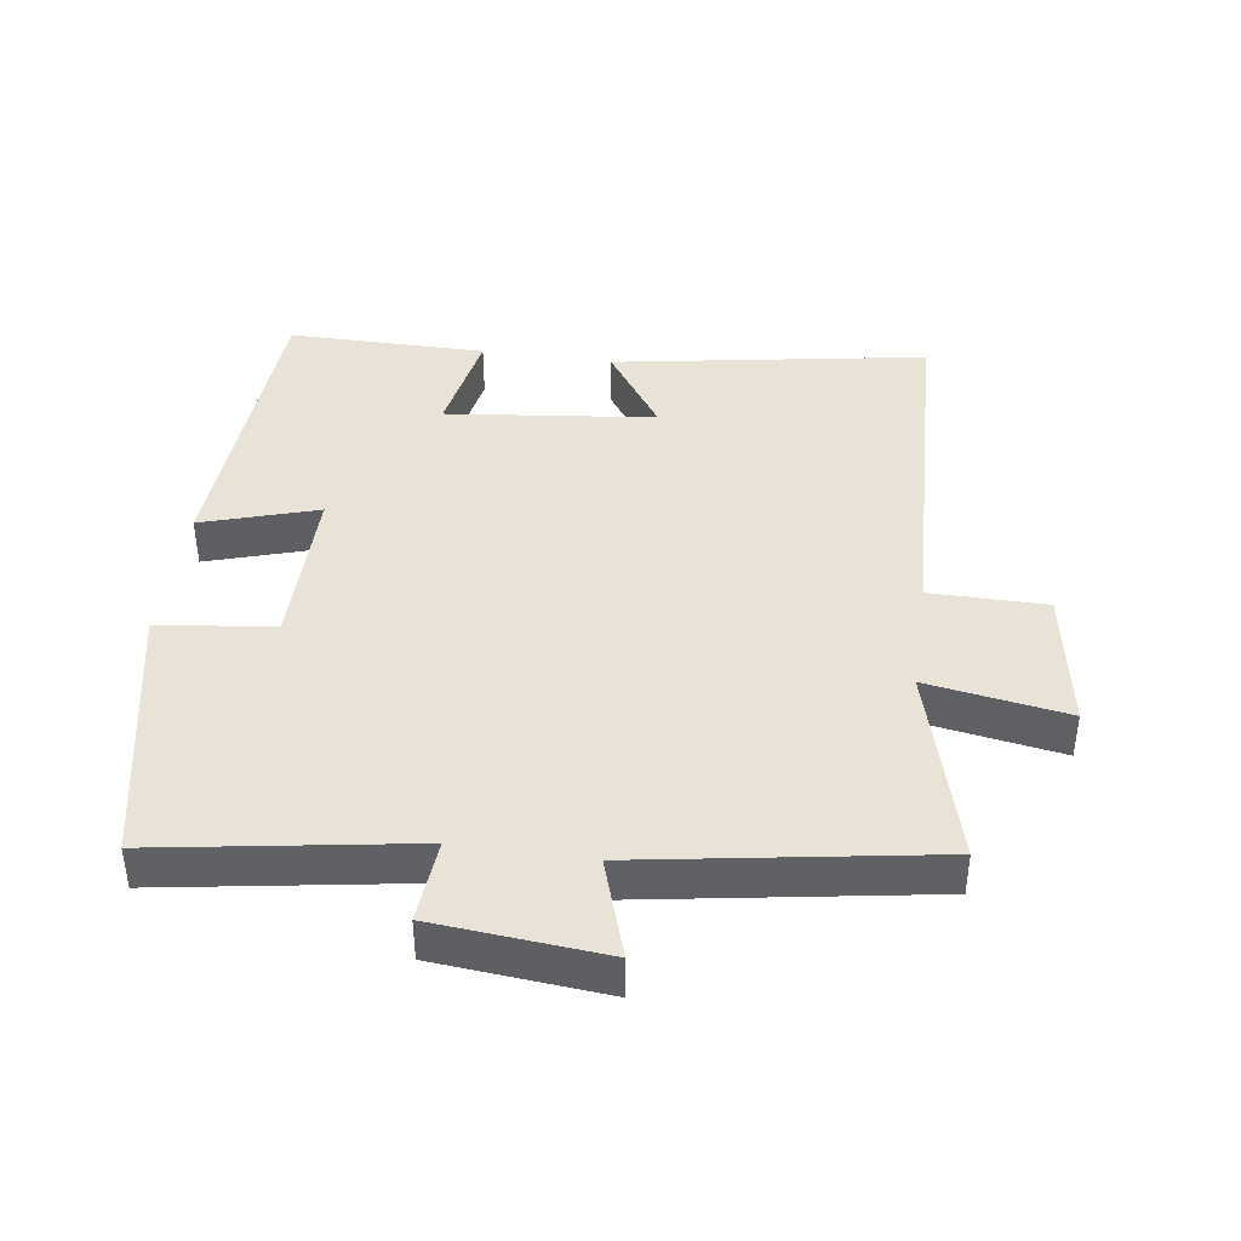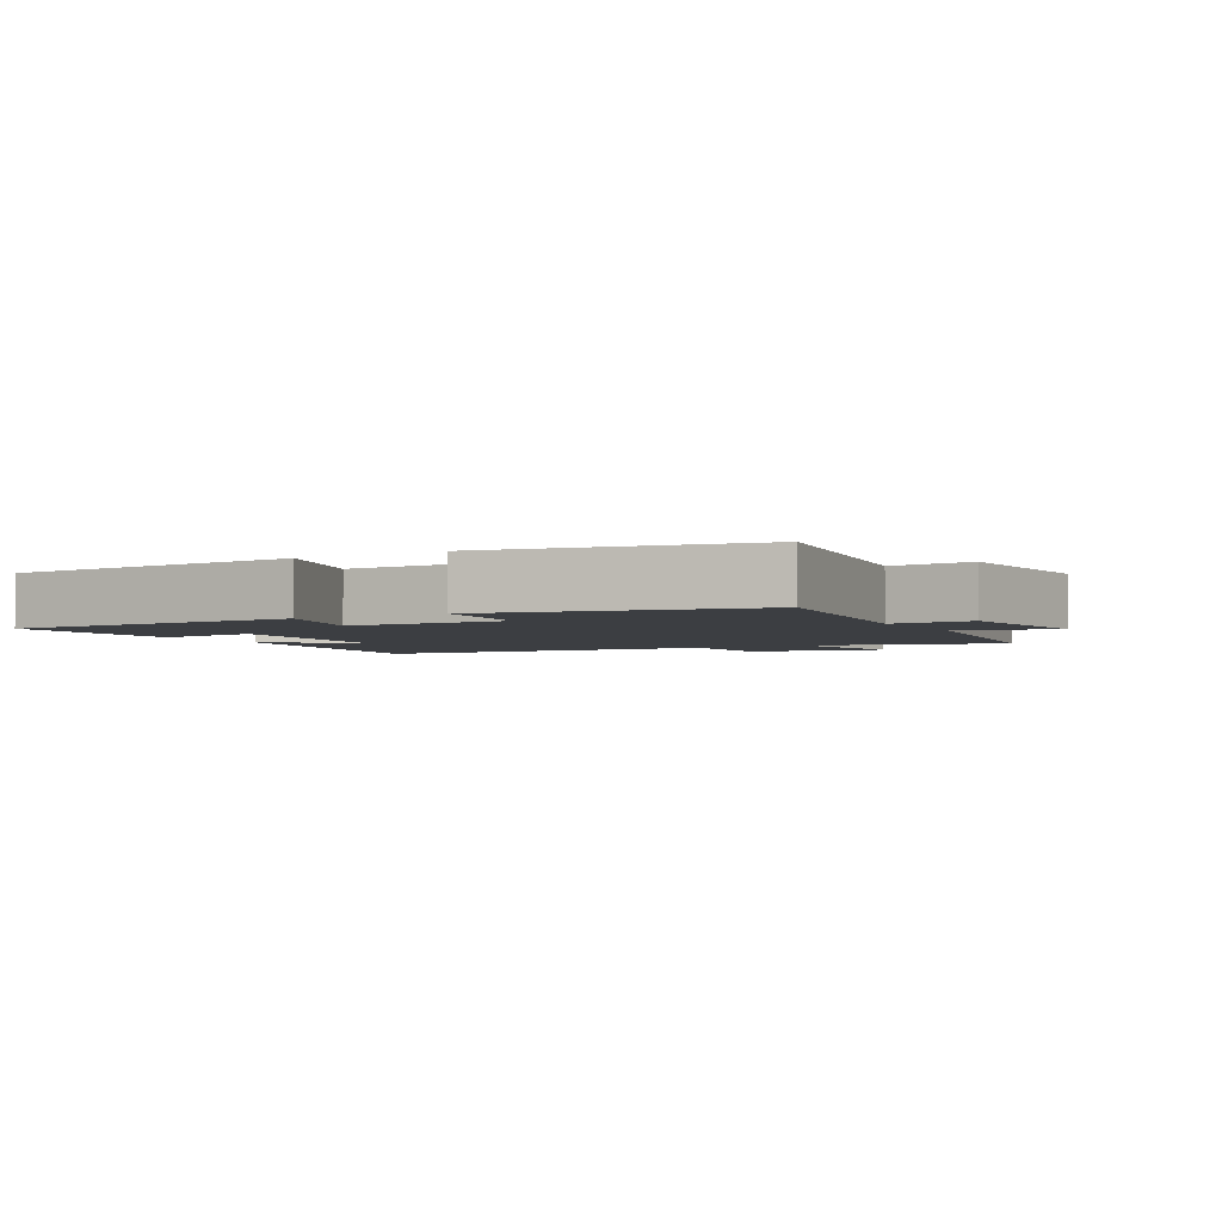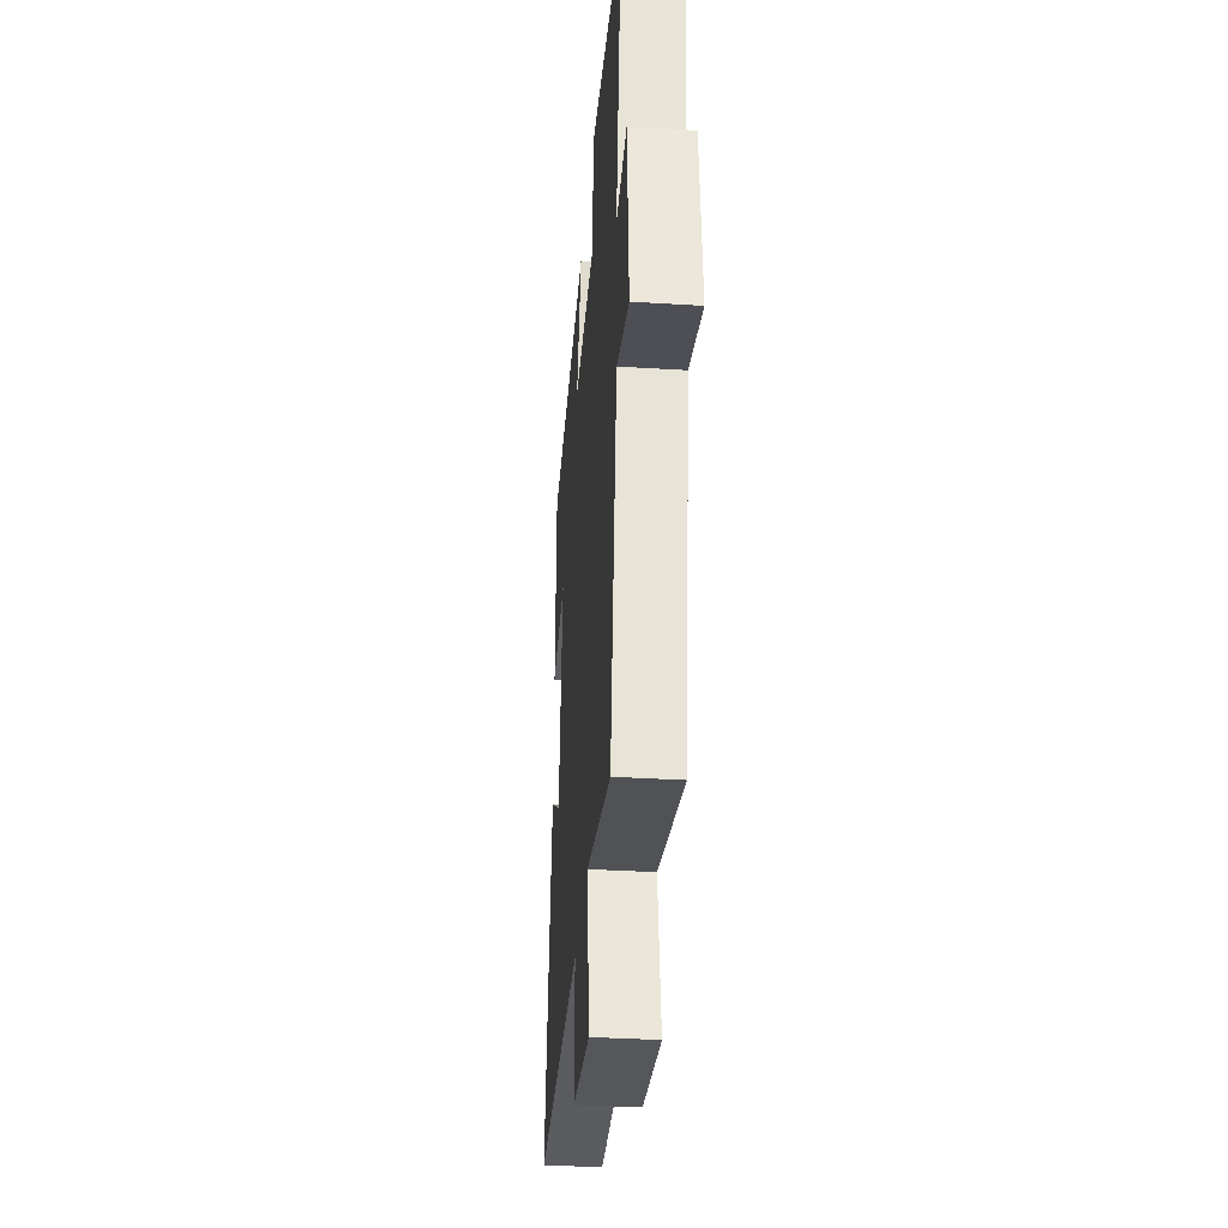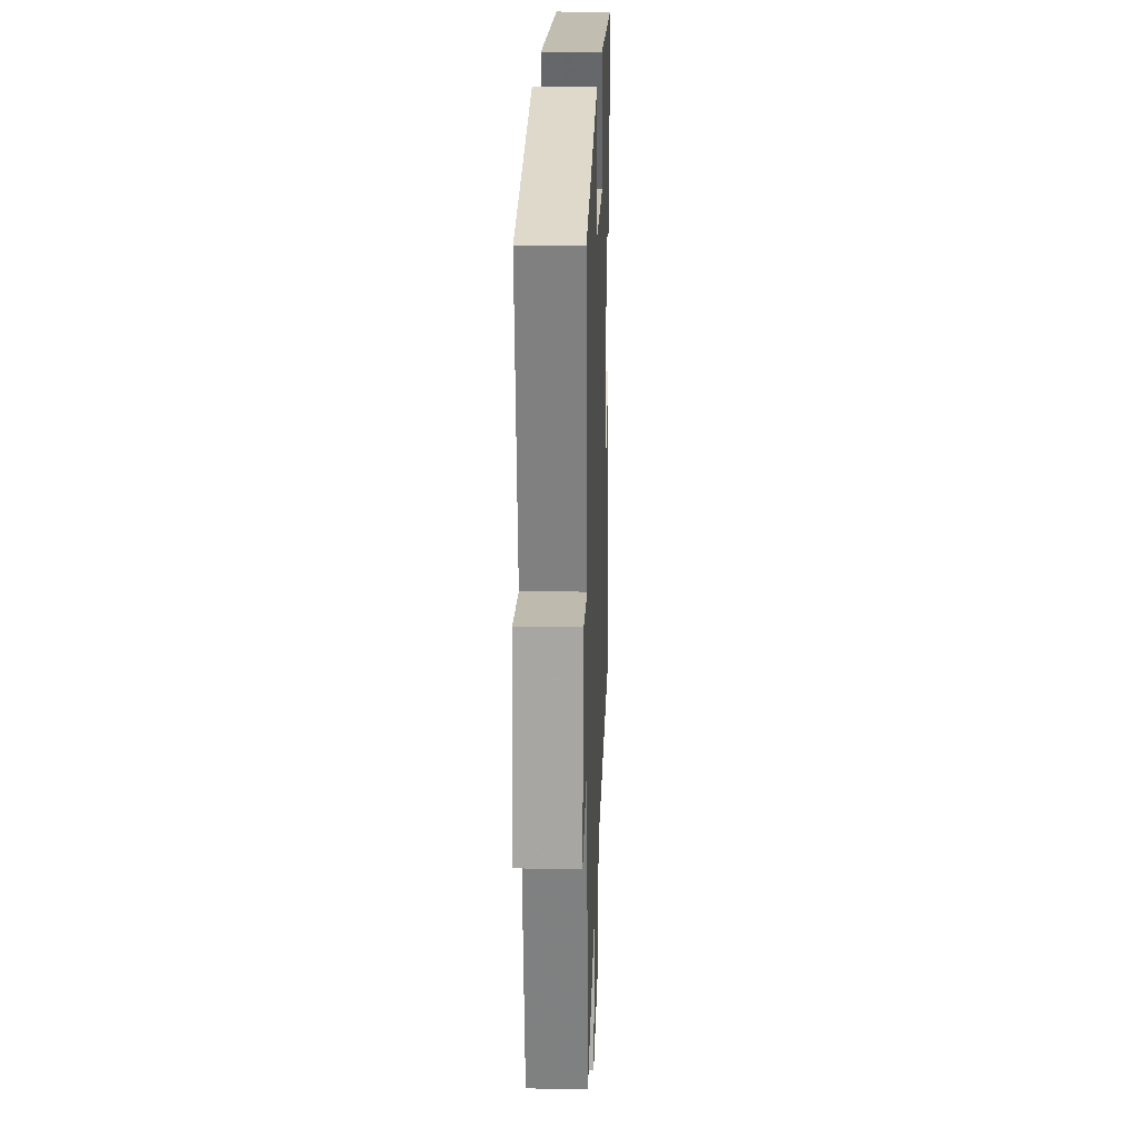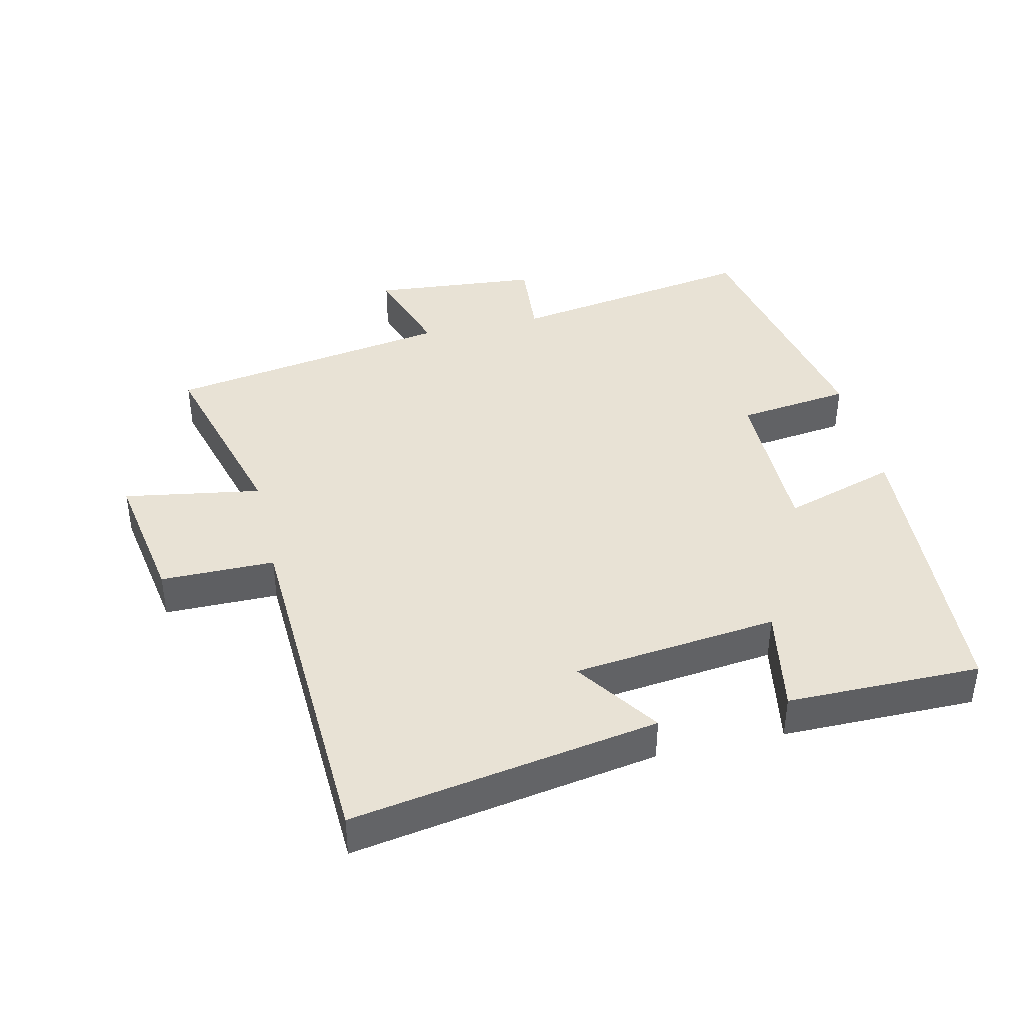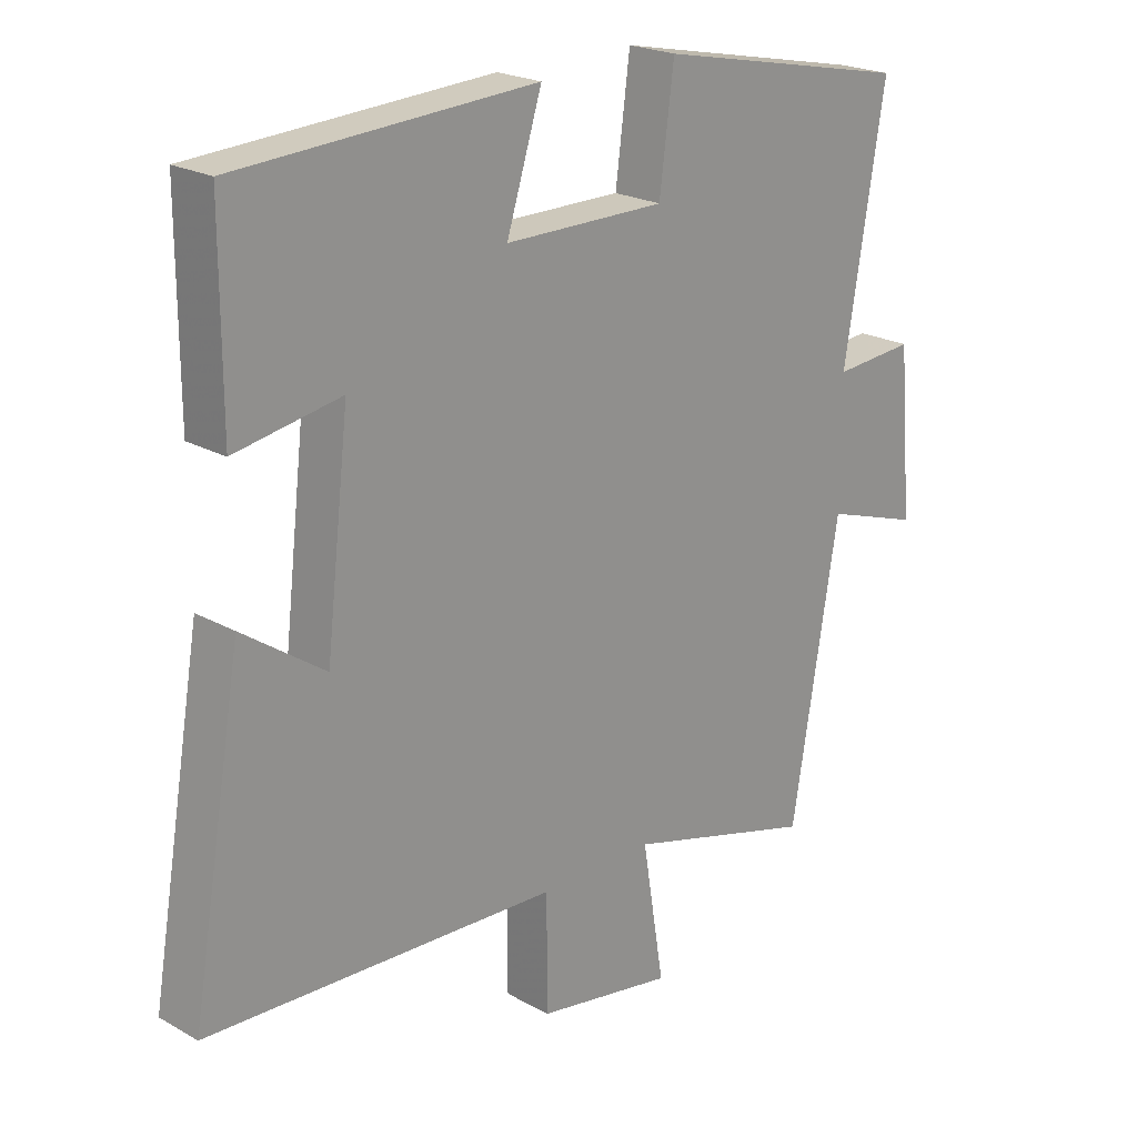
<metadata>
{"format":"obj","ext":"obj","renderer":"f3d","projection":"perspective","resolution":1024,"background":"white","views":[{"elev":41.5,"azim":98.2,"up":"+Y"},{"elev":-3.1,"azim":29.8,"up":"+Y"},{"elev":-36.5,"azim":85.4,"up":"+Z"},{"elev":20.3,"azim":92.0,"up":"+Z"},{"elev":40.8,"azim":-102.9,"up":"+Y"},{"elev":21.8,"azim":-45.4,"up":"+Z"}]}
</metadata>
<code>
v -0.579 0.07 -0.476
v -0.5 0.07 -0.013
v -0.374 0.07 -0.1
v -0.338 0.07 0.21
v -0.5 0.07 0.181
v -0.5 0.07 0.474
v -0.044 0.07 0.5
v -0.098 0.07 0.329
v 0.148 0.07 0.329
v 0.17 0.07 0.5
v 0.562 0.07 0.42
v 0.5 0.07 0.044
v 0.624 0.07 0.054
v 0.646 0.07 -0.198
v 0.5 0.07 -0.15
v 0.428 0.07 -0.581
v 0.136 0.07 -0.5
v 0.17 0.07 -0.708
v -0.04 0.07 -0.672
v -0.04 0.07 -0.5
v -0.579 0 -0.476
v -0.5 0 -0.013
v -0.374 0 -0.1
v -0.338 0 0.21
v -0.5 0 0.181
v -0.5 0 0.474
v -0.044 0 0.5
v -0.098 0 0.329
v 0.148 0 0.329
v 0.17 0 0.5
v 0.562 0 0.42
v 0.5 0 0.044
v 0.624 0 0.054
v 0.646 0 -0.198
v 0.5 0 -0.15
v 0.428 0 -0.581
v 0.136 0 -0.5
v 0.17 0 -0.708
v -0.04 0 -0.672
v -0.04 0 -0.5
f 17 18 19 20
f 17 20 1 2
f 15 16 17
f 12 13 14 15
f 12 15 17
f 9 10 11 12
f 8 9 12 17
f 5 6 7 8
f 4 5 8
f 3 4 8 17
f 2 3 17
f 40 39 38 37
f 22 21 40 37
f 37 36 35
f 35 34 33 32
f 37 35 32
f 32 31 30 29
f 37 32 29 28
f 28 27 26 25
f 28 25 24
f 37 28 24 23
f 37 23 22
f 1 21 22 2
f 2 22 23 3
f 3 23 24 4
f 4 24 25 5
f 5 25 26 6
f 6 26 27 7
f 7 27 28 8
f 8 28 29 9
f 9 29 30 10
f 10 30 31 11
f 11 31 32 12
f 12 32 33 13
f 13 33 34 14
f 14 34 35 15
f 15 35 36 16
f 16 36 37 17
f 17 37 38 18
f 18 38 39 19
f 19 39 40 20
f 20 40 21 1

</code>
